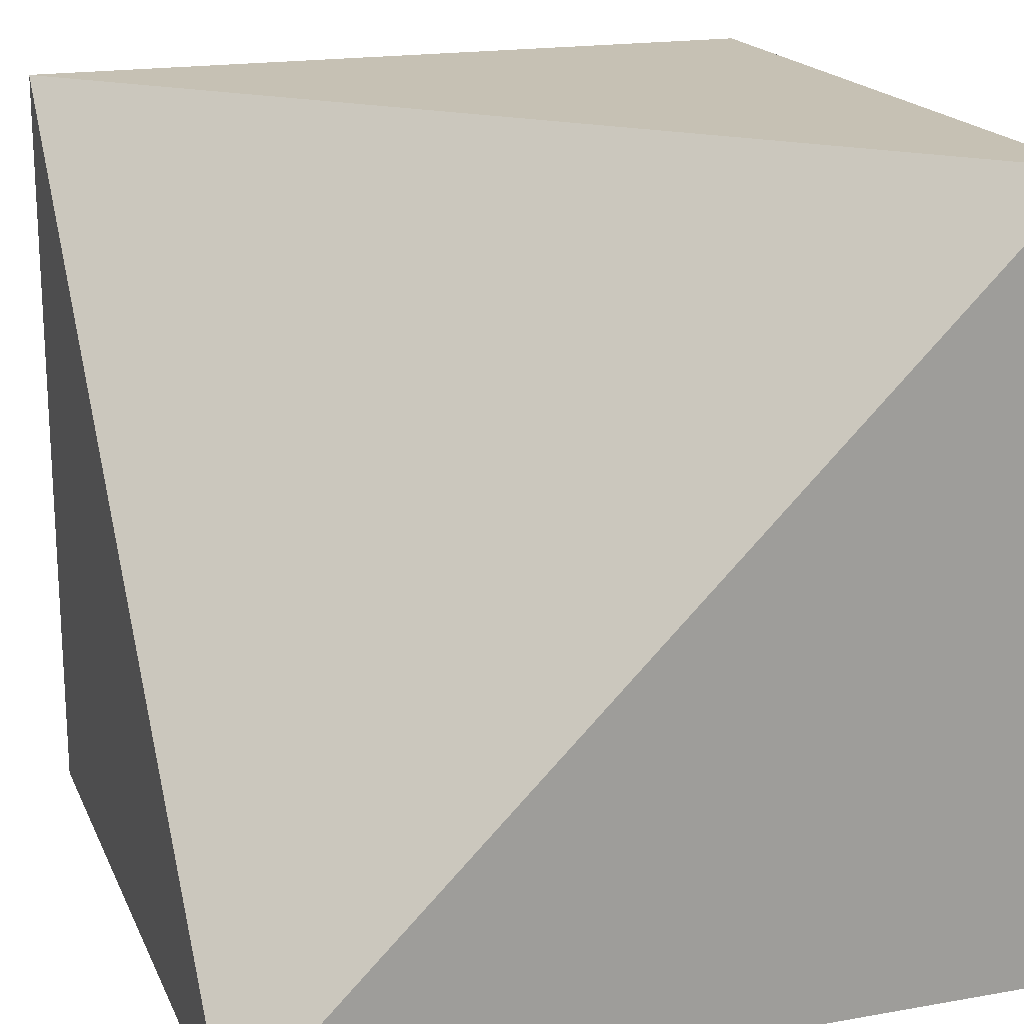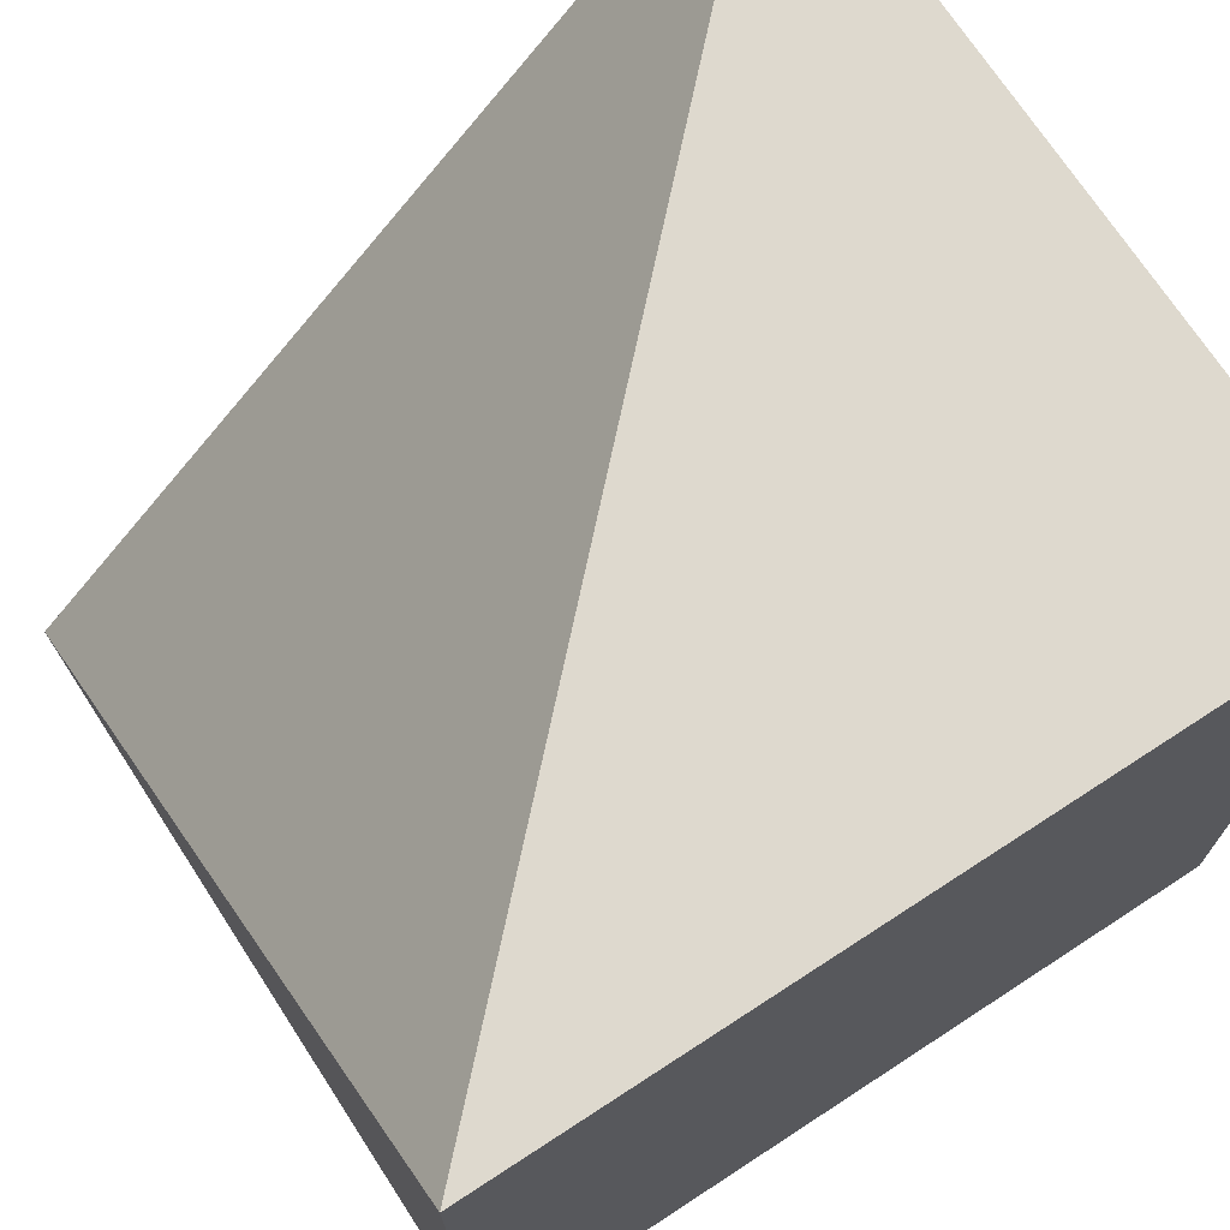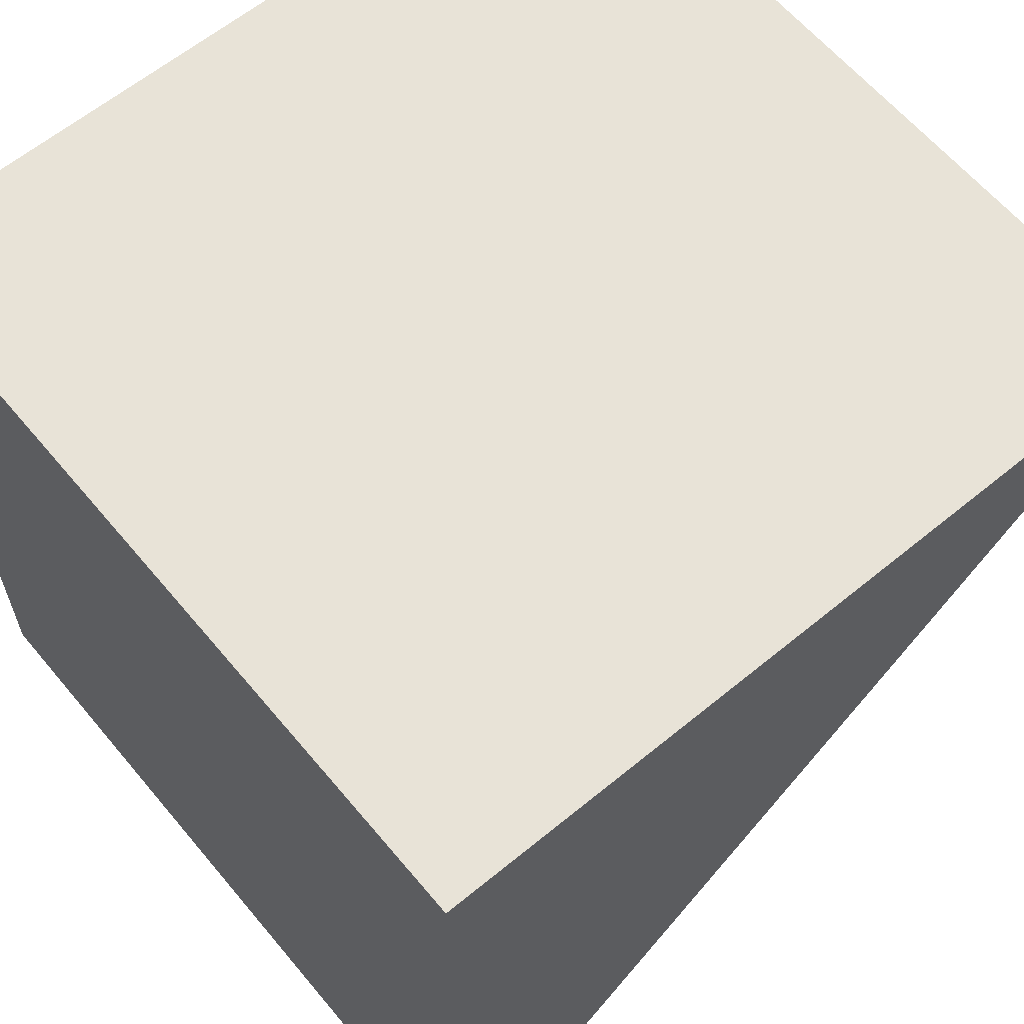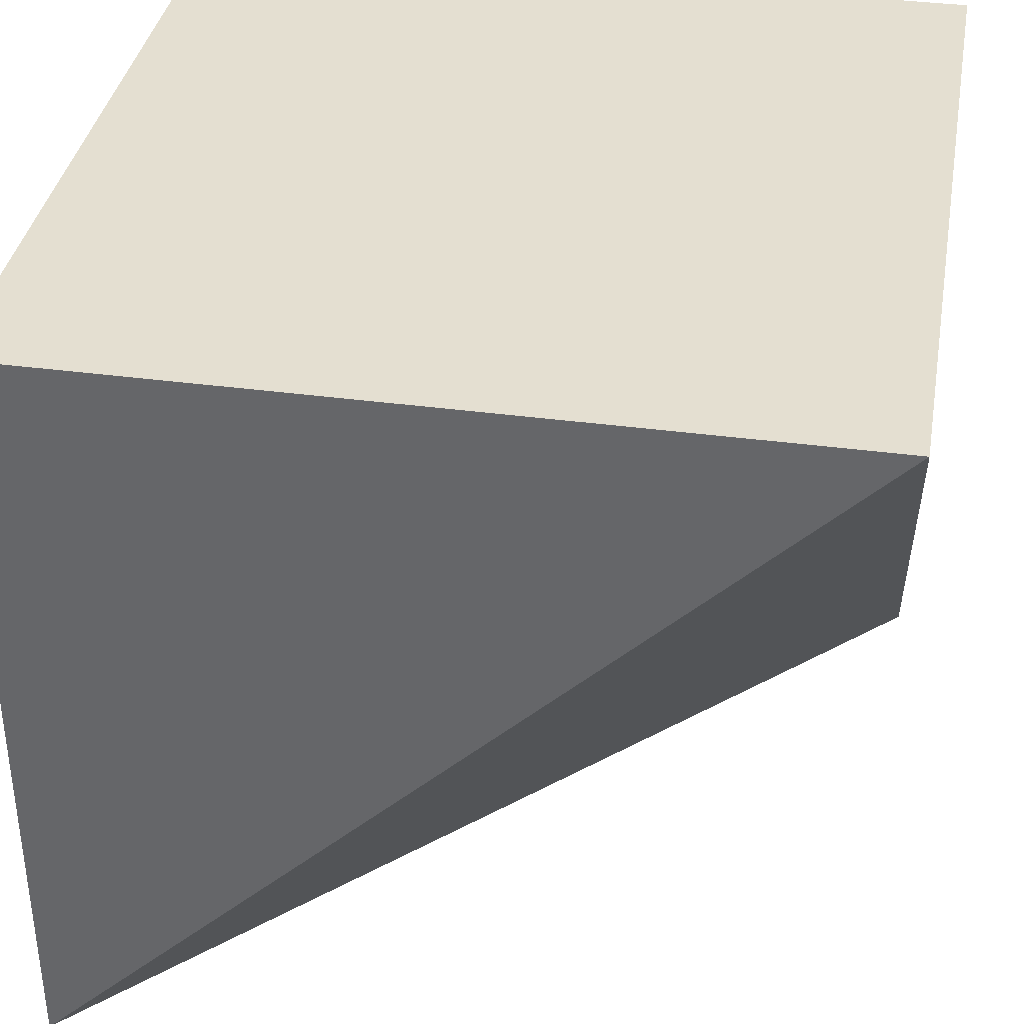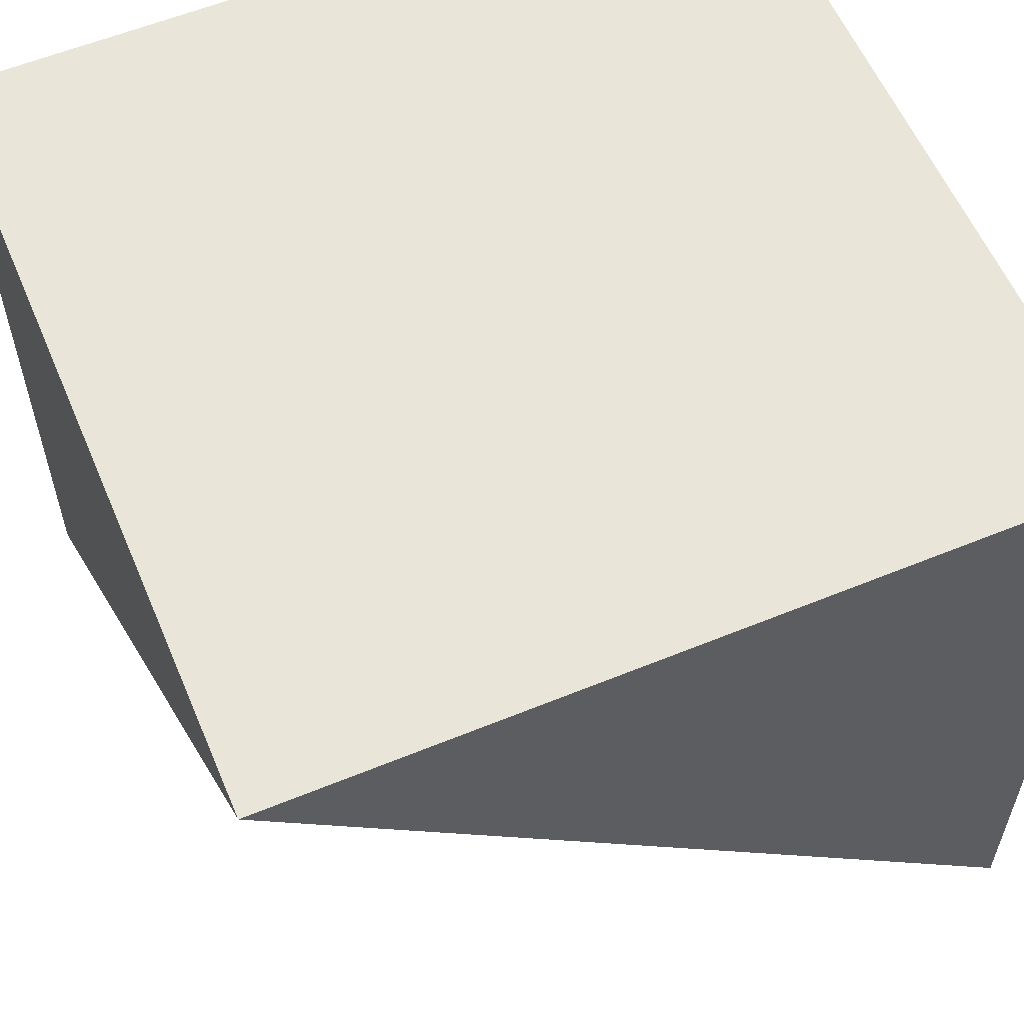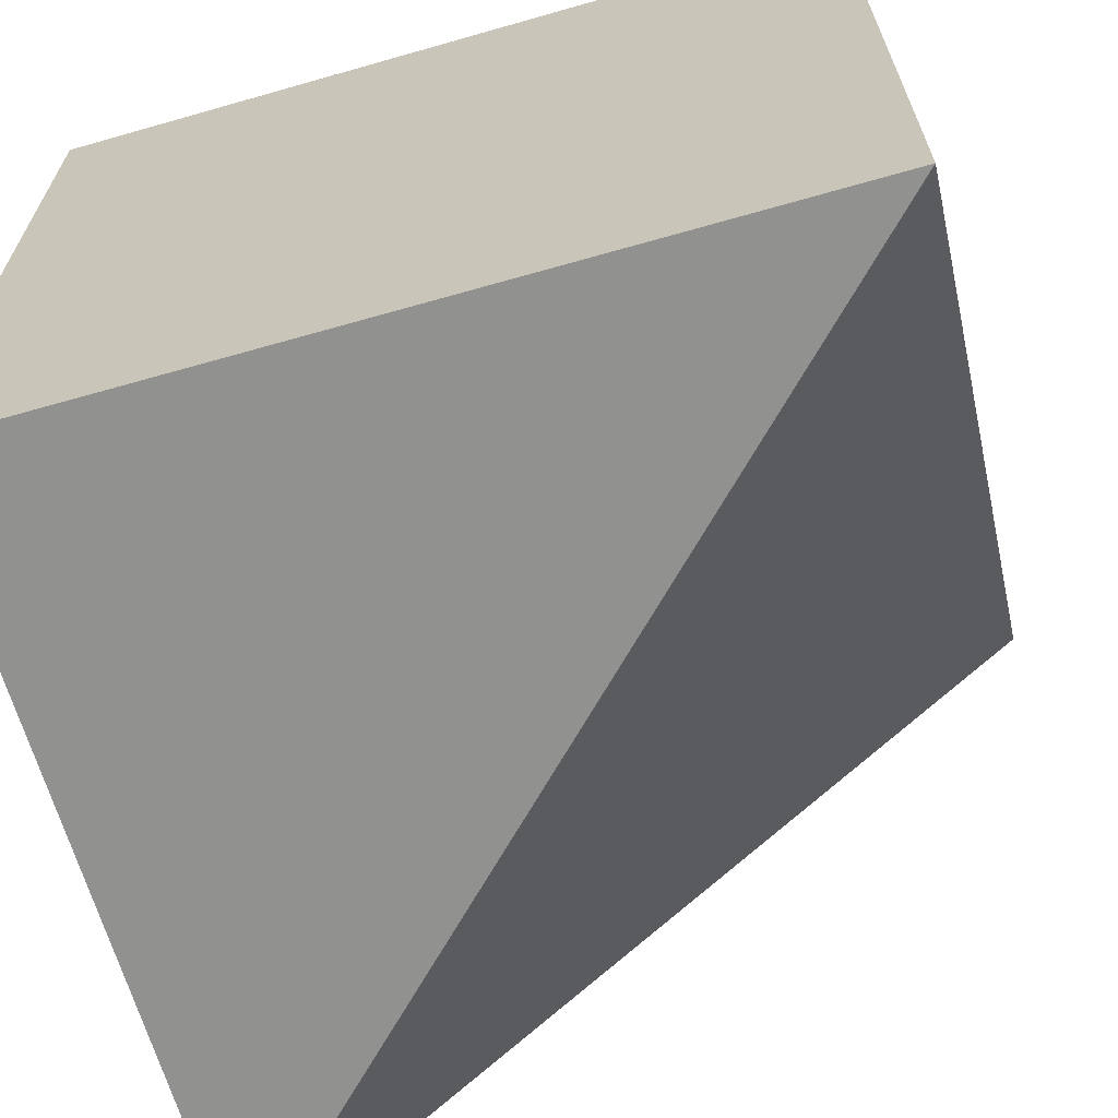
<metadata>
{"format":"obj","ext":"obj","renderer":"f3d","projection":"perspective","resolution":1024,"background":"white","views":[{"elev":18.6,"azim":161.3,"up":"+Y"},{"elev":71.5,"azim":-123.1,"up":"+Y"},{"elev":62.2,"azim":50.2,"up":"+Z"},{"elev":36.8,"azim":99.9,"up":"+Z"},{"elev":58.6,"azim":157.1,"up":"+Z"},{"elev":-65.9,"azim":16.0,"up":"+Z"}]}
</metadata>
<code>
o Cube_Cube.001
v 1 -1 -1
v 1 1 1
v 1 -1 1
v -1 -1 -1
v -1 1 -1
v -1 1 1
v -1 -1 1
v 0 1 -0
f 1 2 3
f 1 4 5
f 3 2 6 7
f 7 6 5 4
f 1 3 7 4
f 2 1 8
f 1 5 8
f 2 8 5 6

</code>
